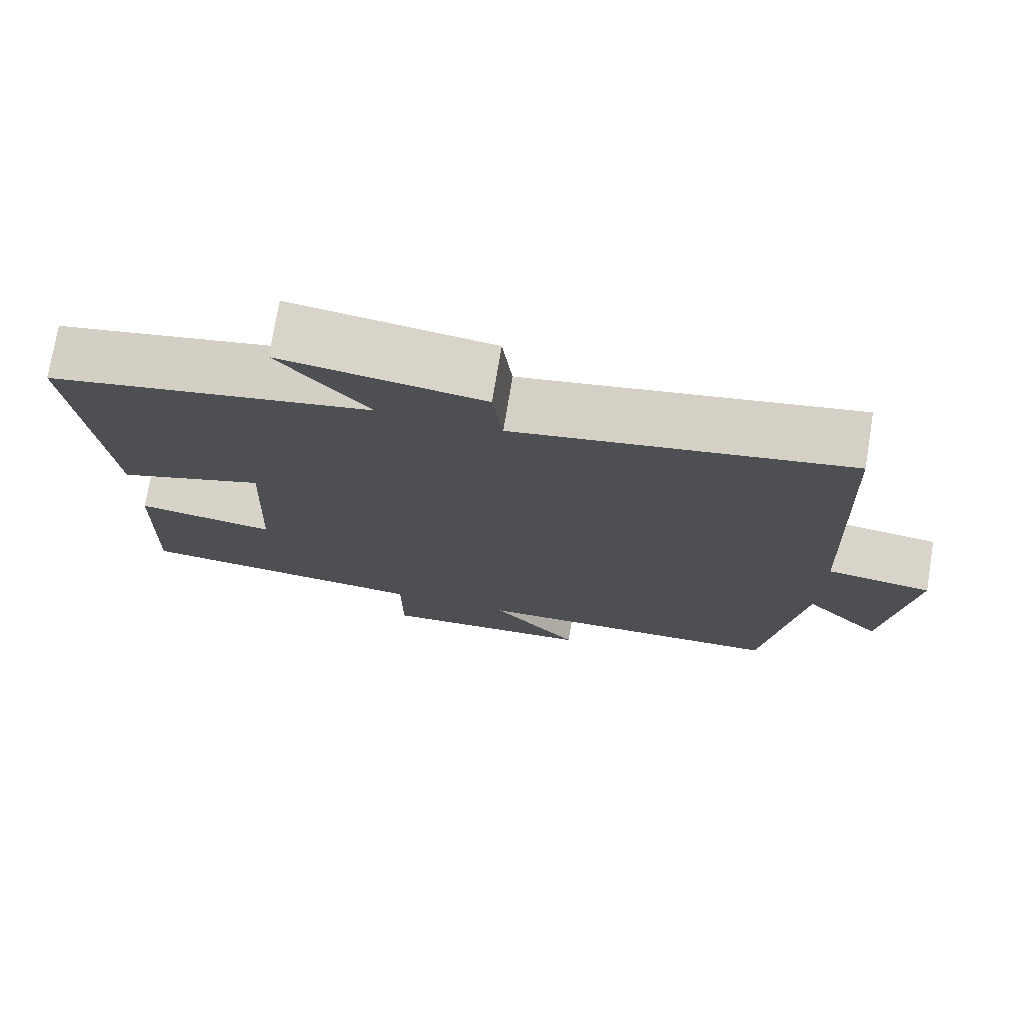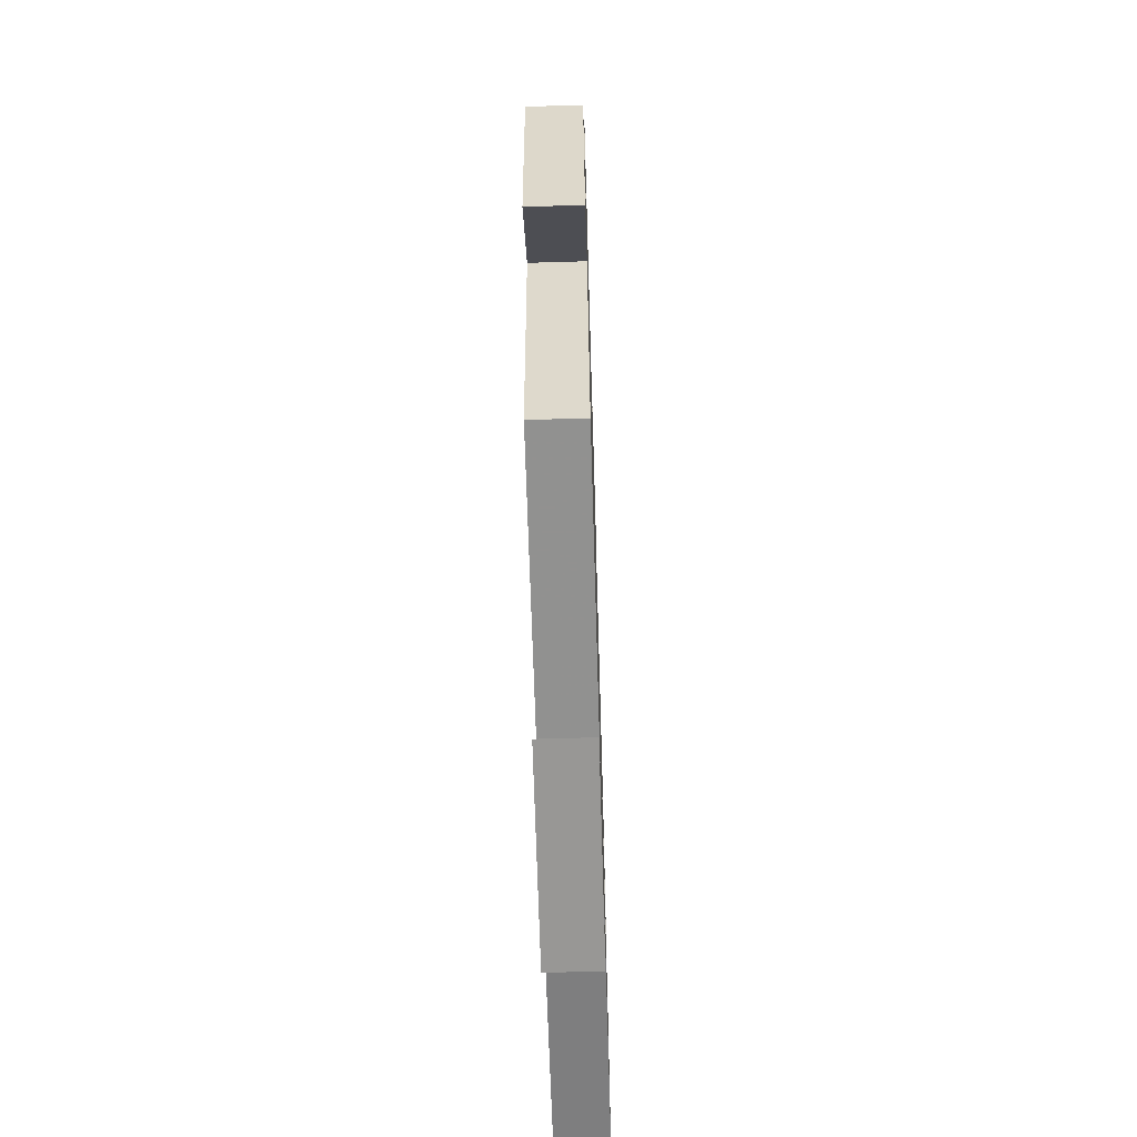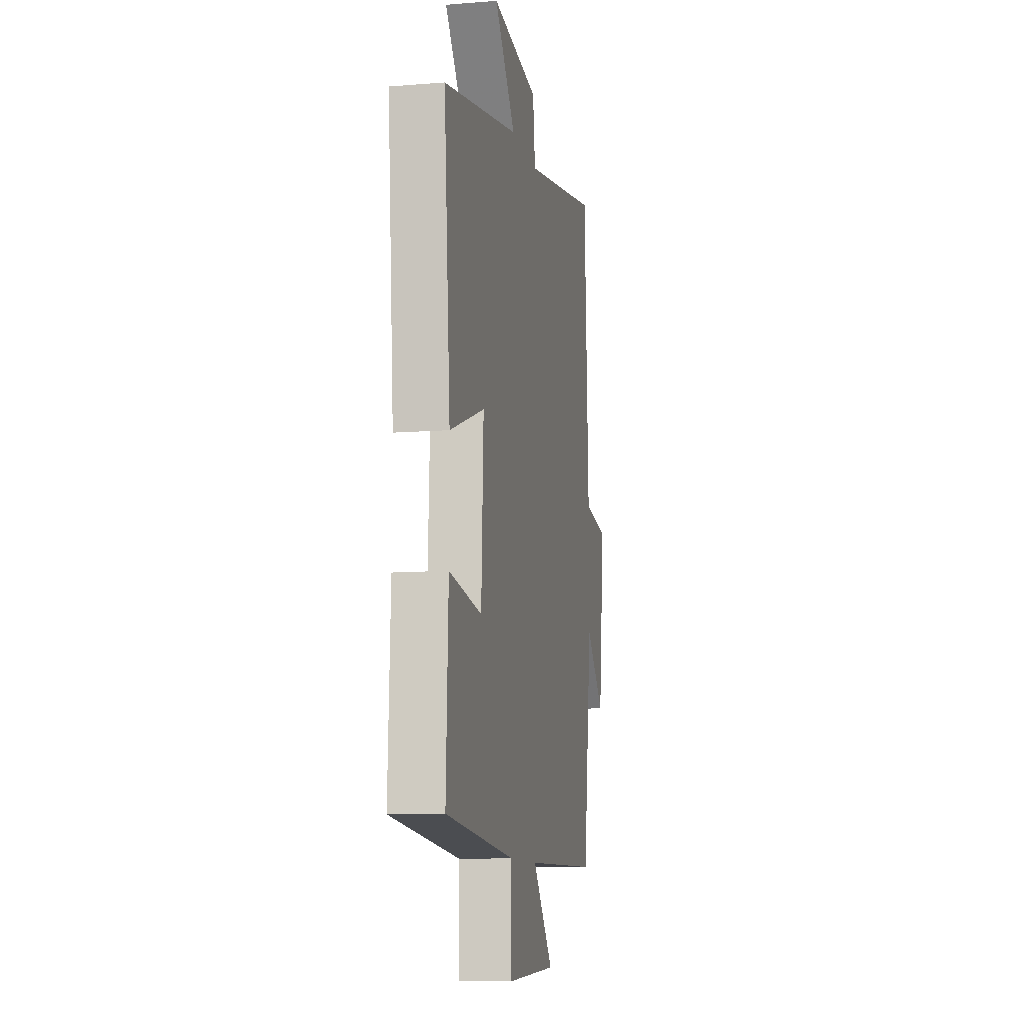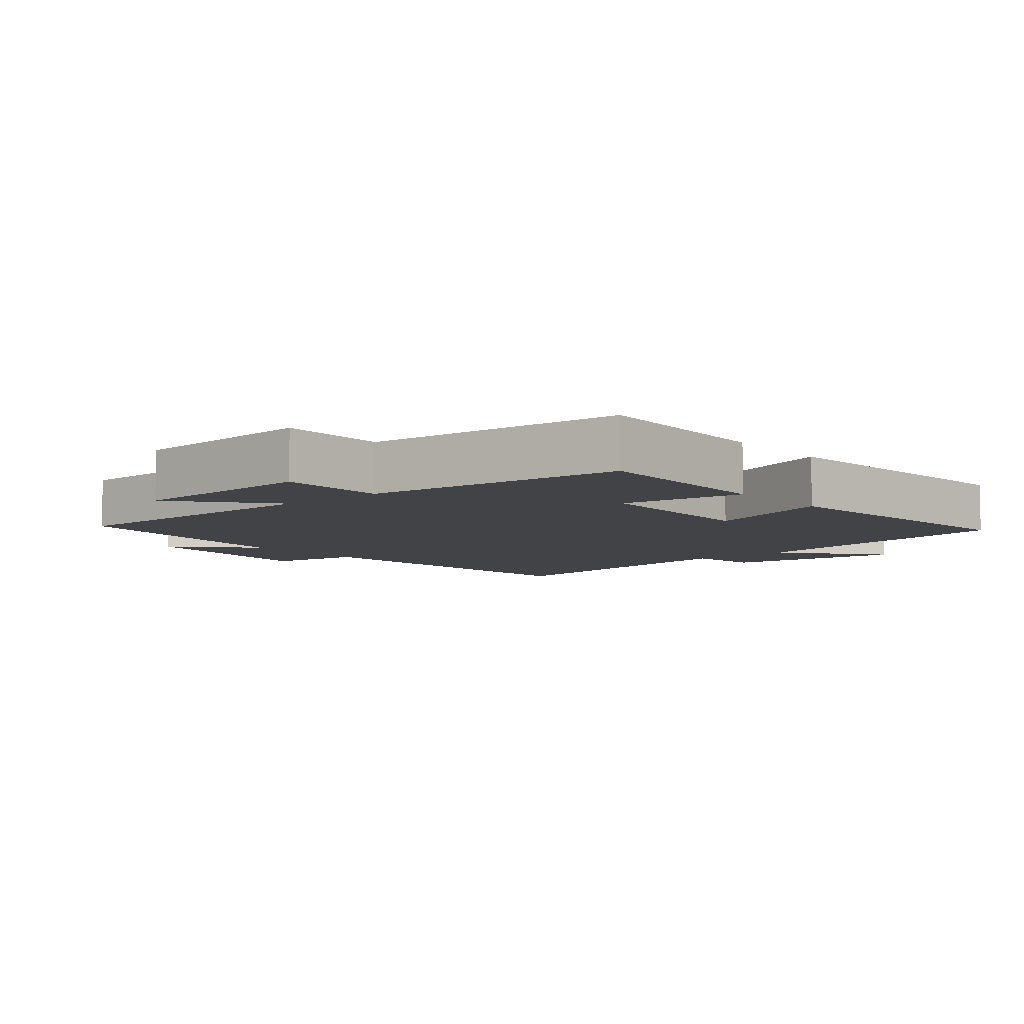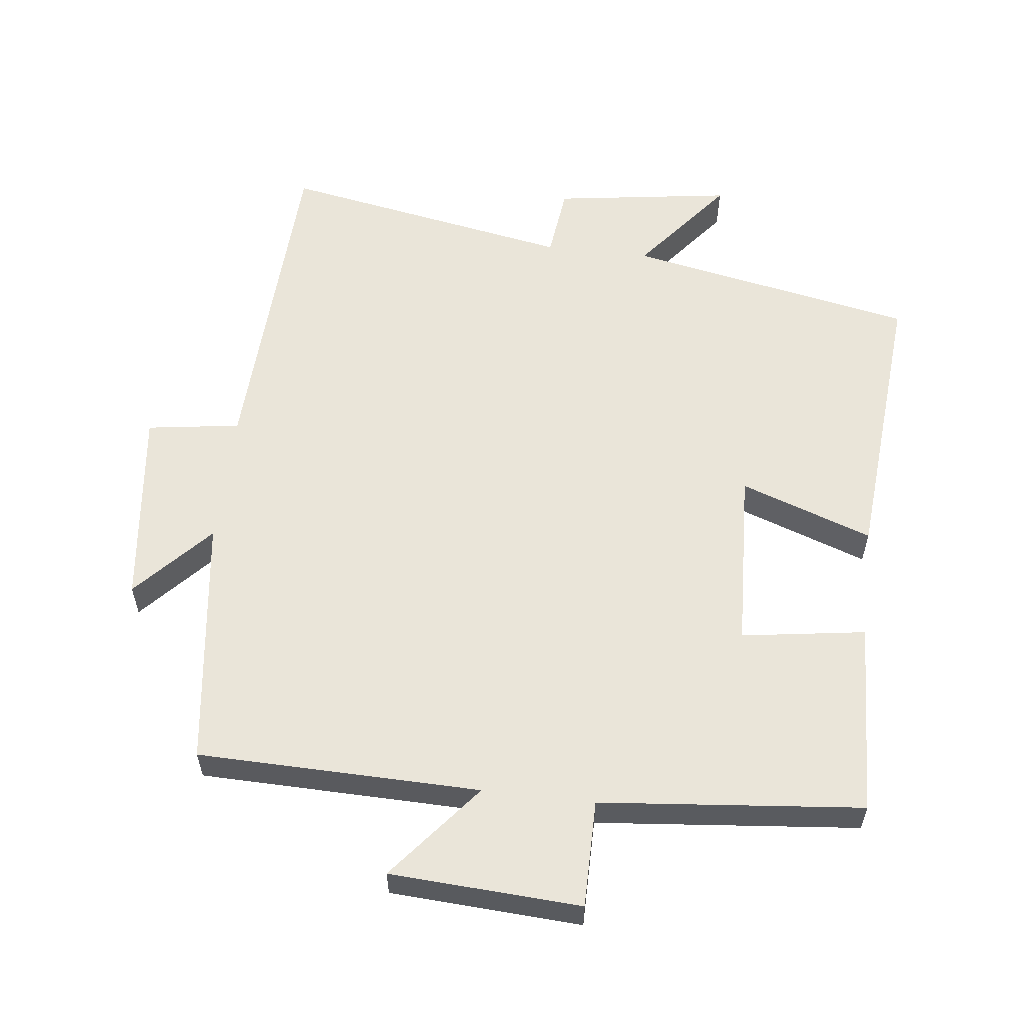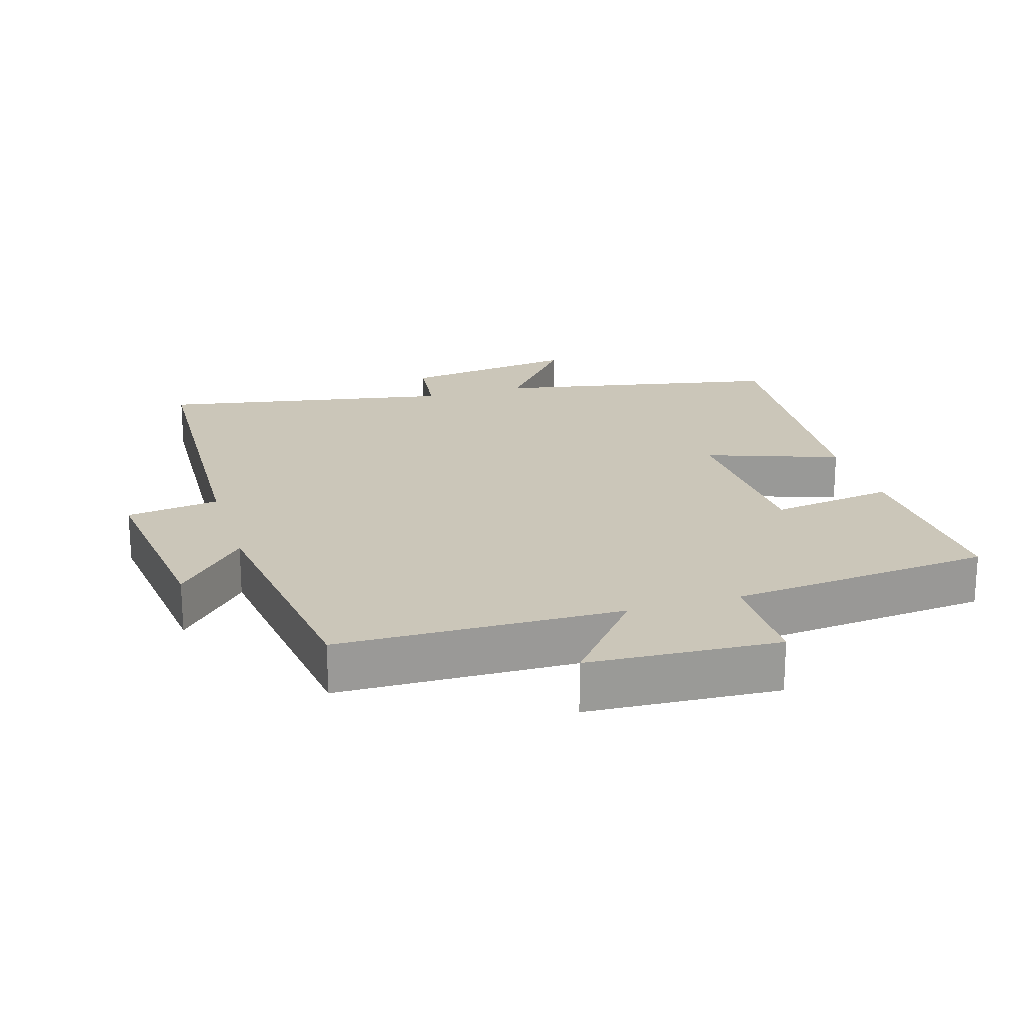
<metadata>
{"format":"obj","ext":"obj","renderer":"f3d","projection":"perspective","resolution":1024,"background":"white","views":[{"elev":75.0,"azim":9.4,"up":"+Z"},{"elev":-64.9,"azim":91.7,"up":"+Z"},{"elev":-10.4,"azim":-78.6,"up":"+Z"},{"elev":-6.9,"azim":-139.7,"up":"+Y"},{"elev":57.8,"azim":-173.3,"up":"+Y"},{"elev":20.8,"azim":163.1,"up":"+Y"}]}
</metadata>
<code>
v -0.535 0.07 0.417
v -0.112 0.07 0.5
v -0.229 0.07 0.646
v 0.033 0.07 0.608
v 0.046 0.07 0.5
v 0.477 0.07 0.579
v 0.5 0.07 0.082
v 0.637 0.07 0.062
v 0.603 0.07 -0.232
v 0.5 0.07 -0.12
v 0.452 0.07 -0.492
v 0.037 0.07 -0.5
v 0.153 0.07 -0.642
v -0.127 0.07 -0.658
v -0.127 0.07 -0.5
v -0.512 0.07 -0.463
v -0.5 0.07 -0.177
v -0.318 0.07 -0.204
v -0.306 0.07 0.062
v -0.5 0.07 -0.007
v -0.535 0 0.417
v -0.112 0 0.5
v -0.229 0 0.646
v 0.033 0 0.608
v 0.046 0 0.5
v 0.477 0 0.579
v 0.5 0 0.082
v 0.637 0 0.062
v 0.603 0 -0.232
v 0.5 0 -0.12
v 0.452 0 -0.492
v 0.037 0 -0.5
v 0.153 0 -0.642
v -0.127 0 -0.658
v -0.127 0 -0.5
v -0.512 0 -0.463
v -0.5 0 -0.177
v -0.318 0 -0.204
v -0.306 0 0.062
v -0.5 0 -0.007
f 19 20 1 2
f 18 19 2
f 15 16 17 18
f 15 18 2
f 12 13 14 15
f 12 15 2
f 11 12 2
f 10 11 2
f 7 8 9 10
f 5 6 7 10
f 5 10 2 3
f 3 4 5
f 22 21 40 39
f 22 39 38
f 38 37 36 35
f 22 38 35
f 35 34 33 32
f 22 35 32
f 22 32 31
f 22 31 30
f 30 29 28 27
f 30 27 26 25
f 23 22 30 25
f 25 24 23
f 1 21 22 2
f 2 22 23 3
f 3 23 24 4
f 4 24 25 5
f 5 25 26 6
f 6 26 27 7
f 7 27 28 8
f 8 28 29 9
f 9 29 30 10
f 10 30 31 11
f 11 31 32 12
f 12 32 33 13
f 13 33 34 14
f 14 34 35 15
f 15 35 36 16
f 16 36 37 17
f 17 37 38 18
f 18 38 39 19
f 19 39 40 20
f 20 40 21 1

</code>
